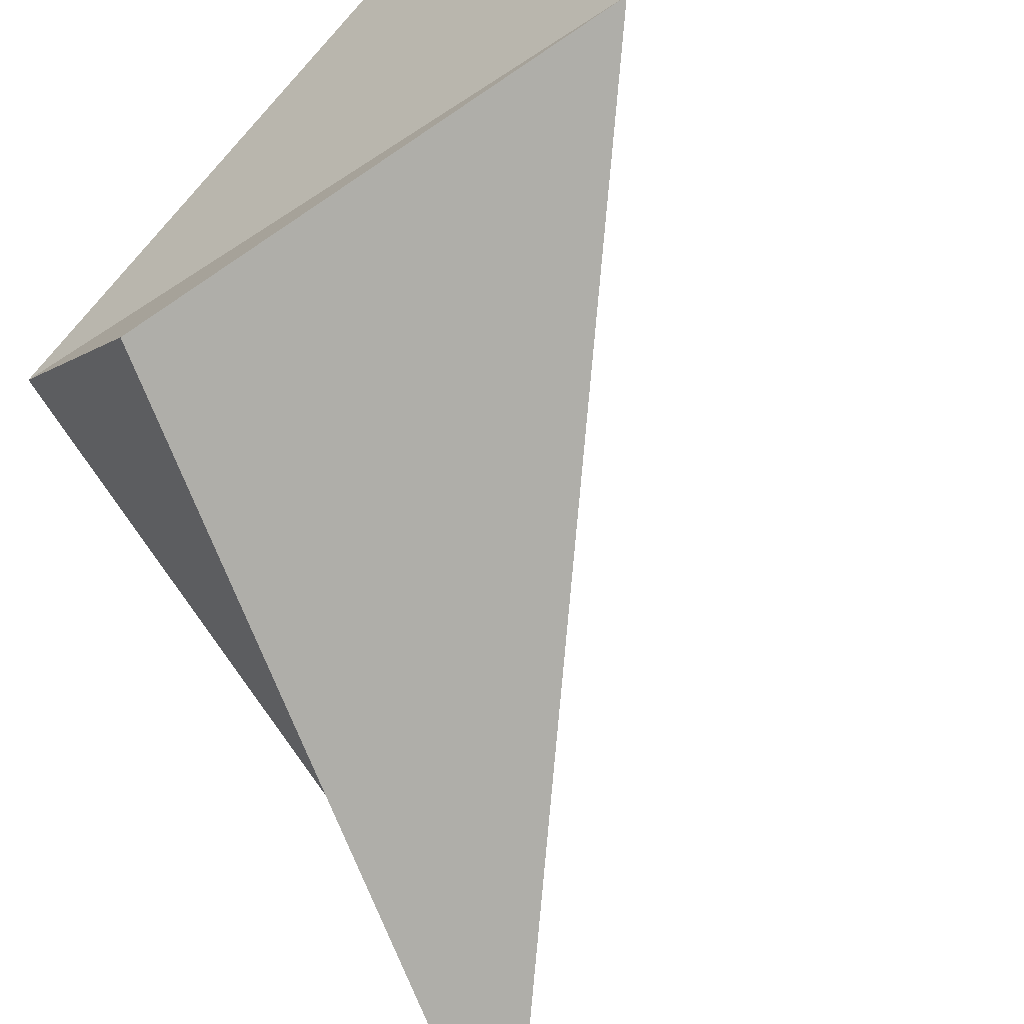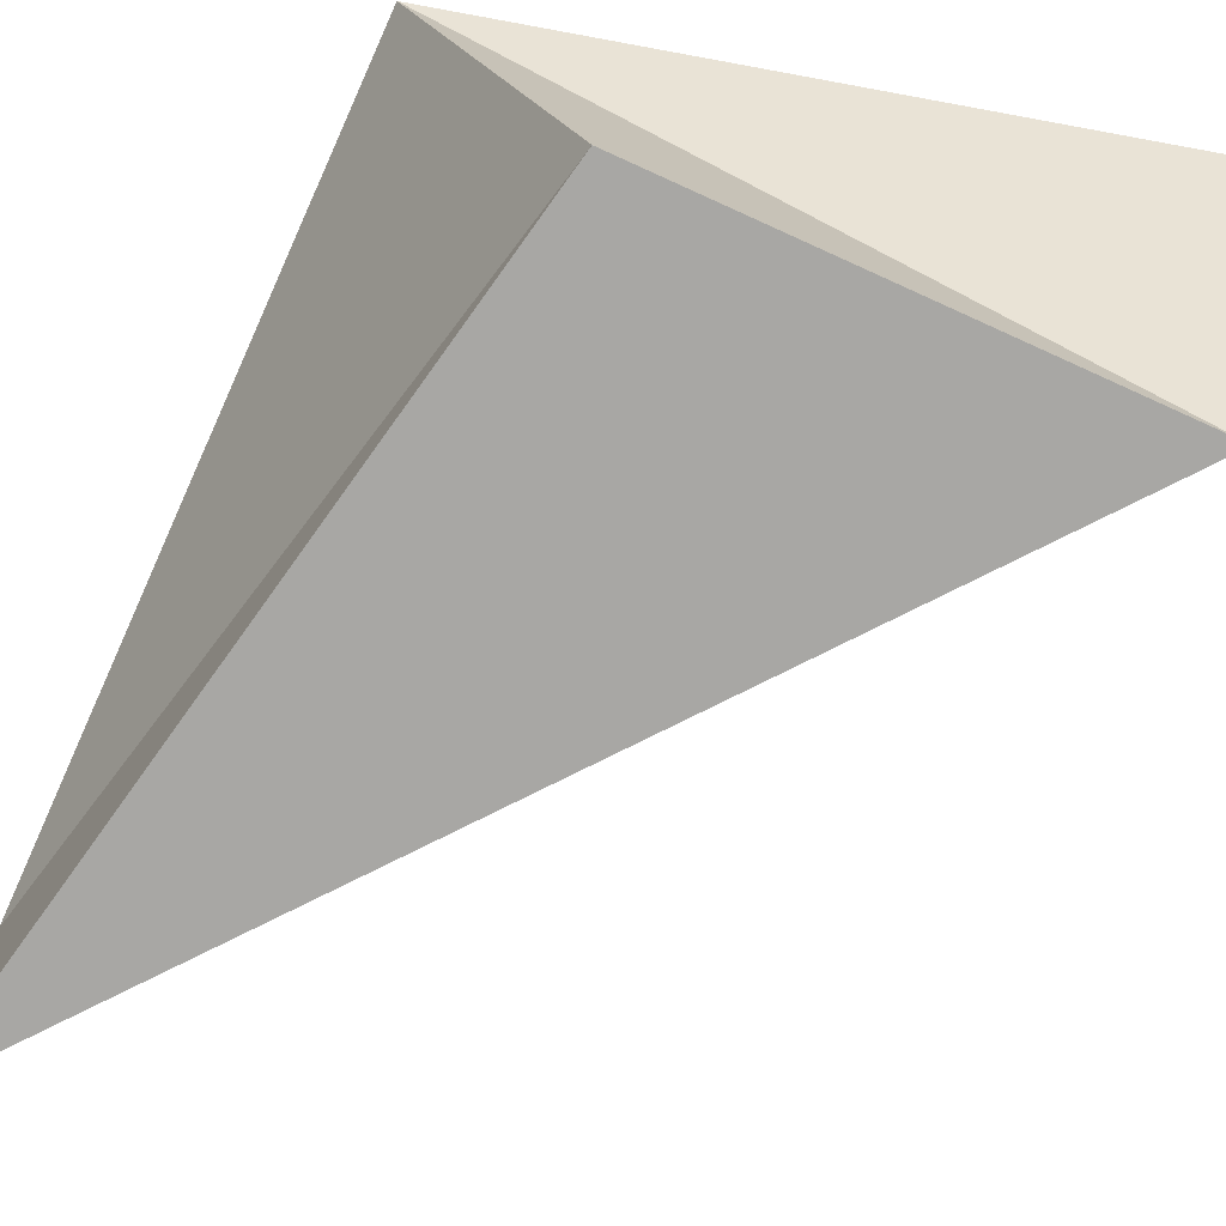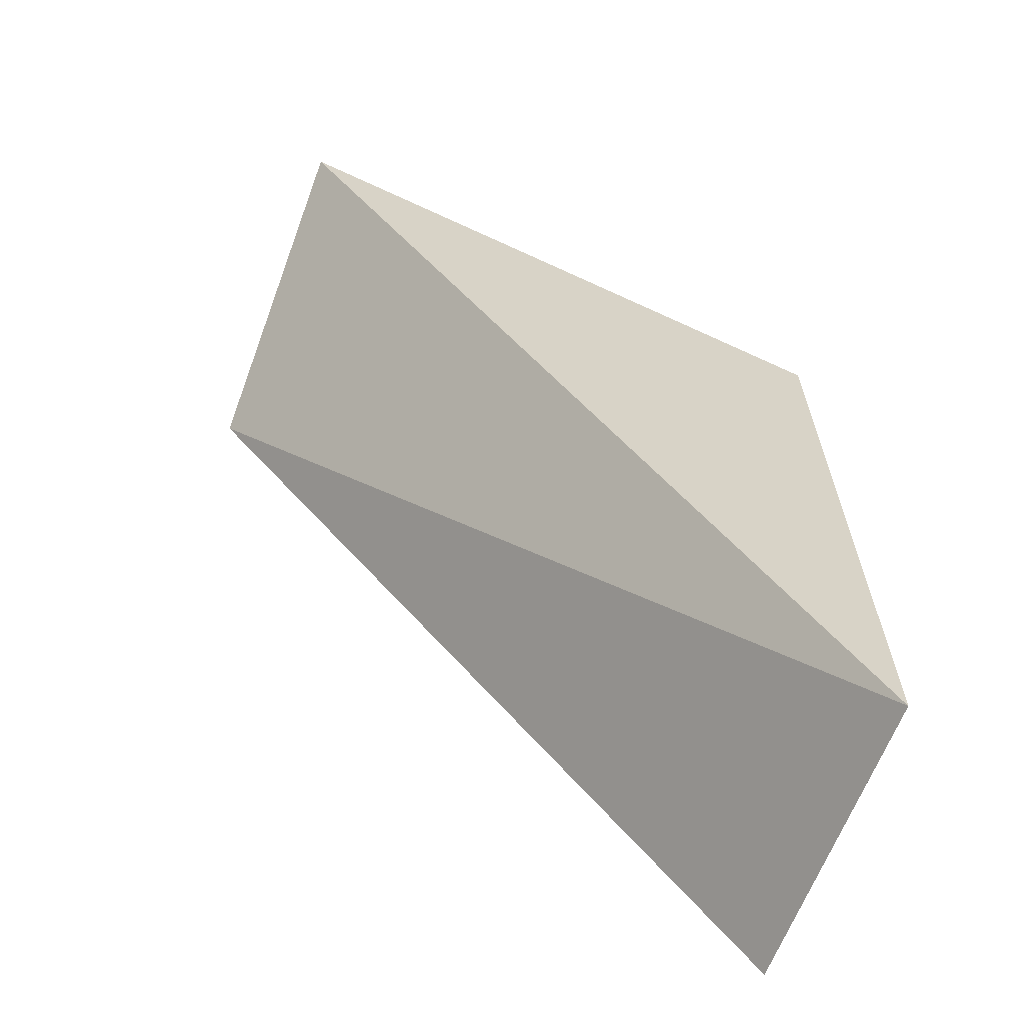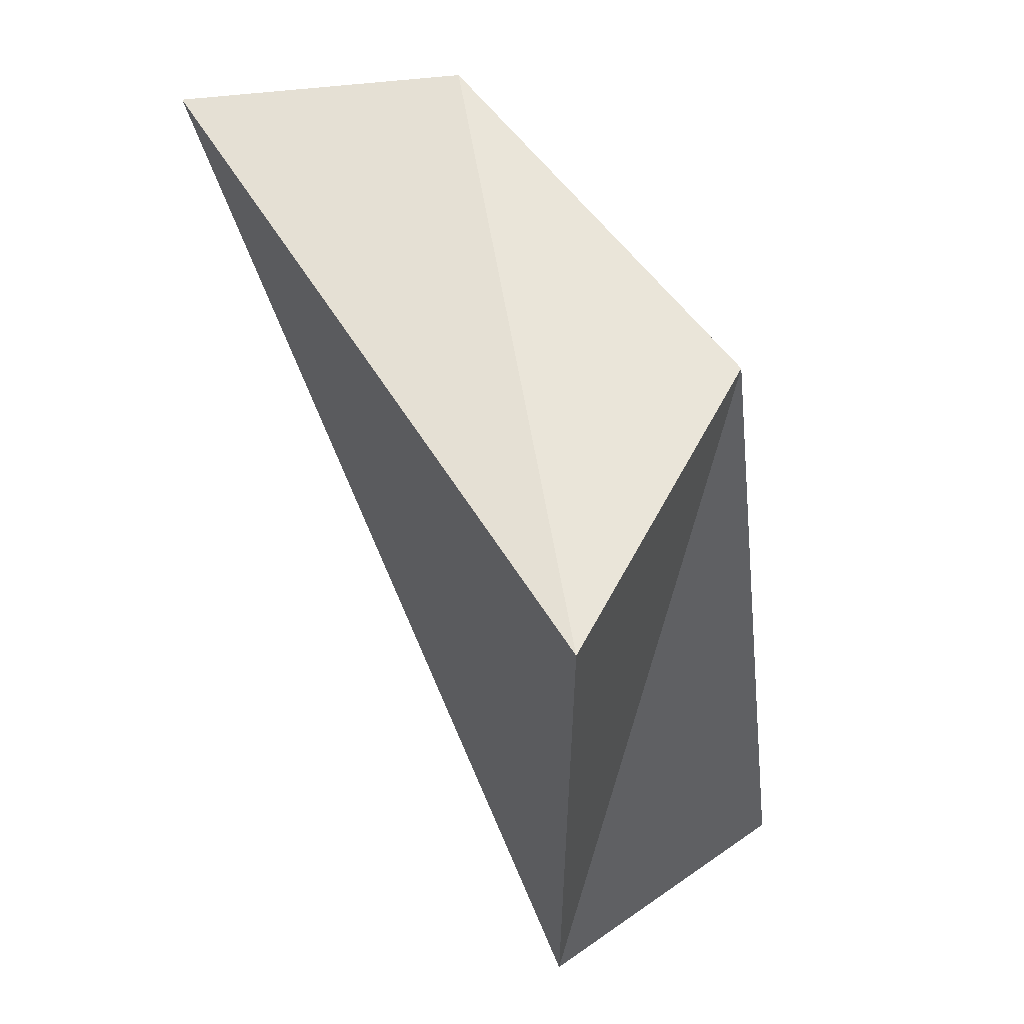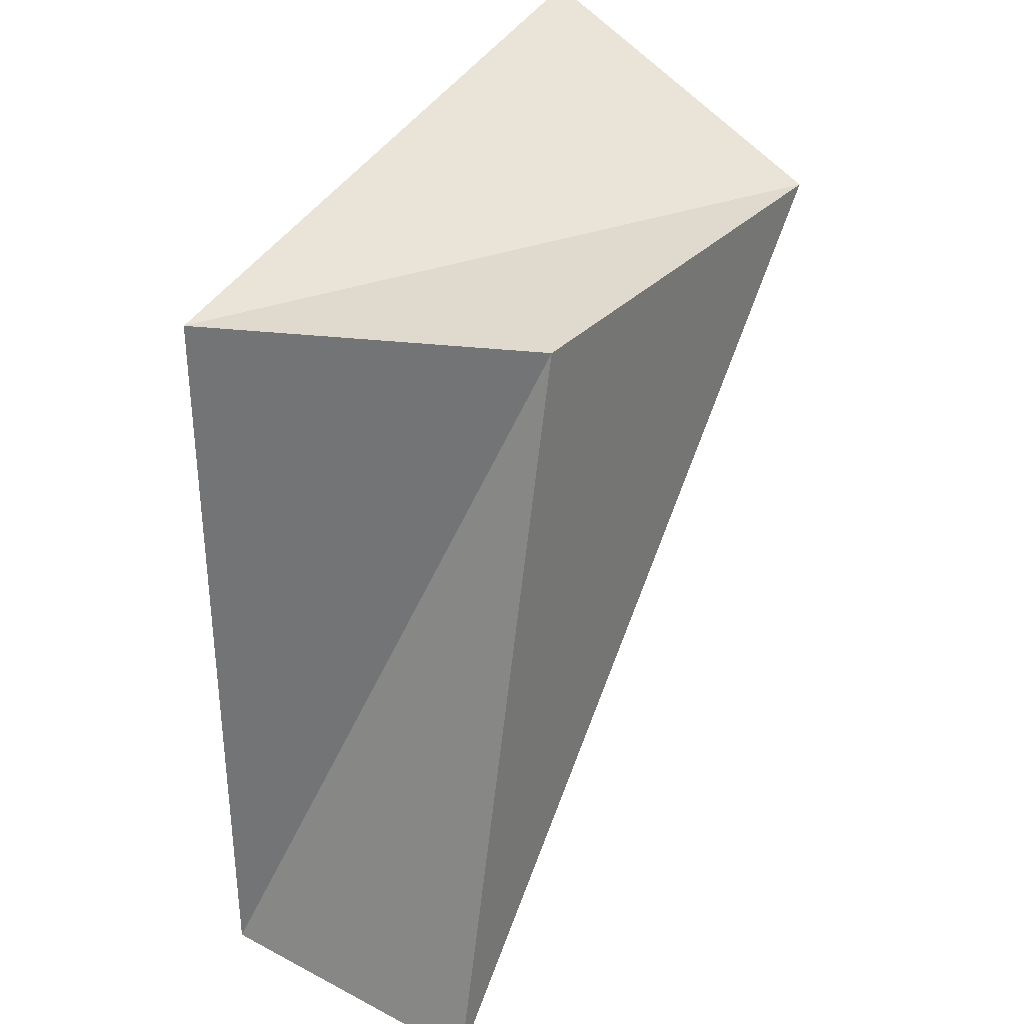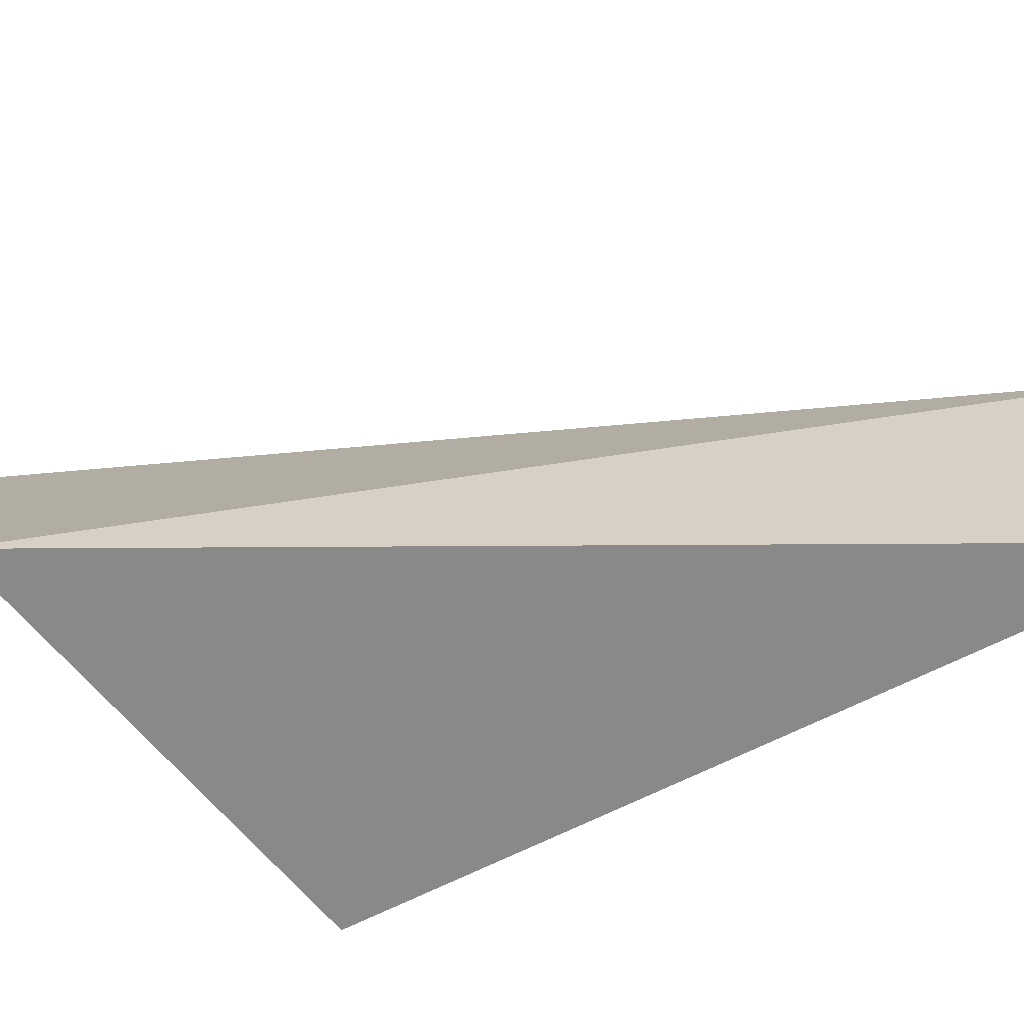
<metadata>
{"format":"obj","ext":"obj","renderer":"f3d","projection":"perspective","resolution":1024,"background":"white","views":[{"elev":-77.5,"azim":33.7,"up":"+Y"},{"elev":-74.6,"azim":-24.4,"up":"+Y"},{"elev":-64.5,"azim":159.2,"up":"+Z"},{"elev":57.8,"azim":-125.8,"up":"+Z"},{"elev":32.6,"azim":-54.5,"up":"+Z"},{"elev":-63.3,"azim":129.0,"up":"+Y"}]}
</metadata>
<code>
v -1 0 0
v 2 0 0
v 2 2 1
v -2 2 0
v -2 0 -5
v -2 2 -5
f 1 5 2
f 1 2 4
f 2 3 4
f 1 6 5
f 1 4 6
f 2 5 6
f 2 6 3
f 4 3 6

</code>
